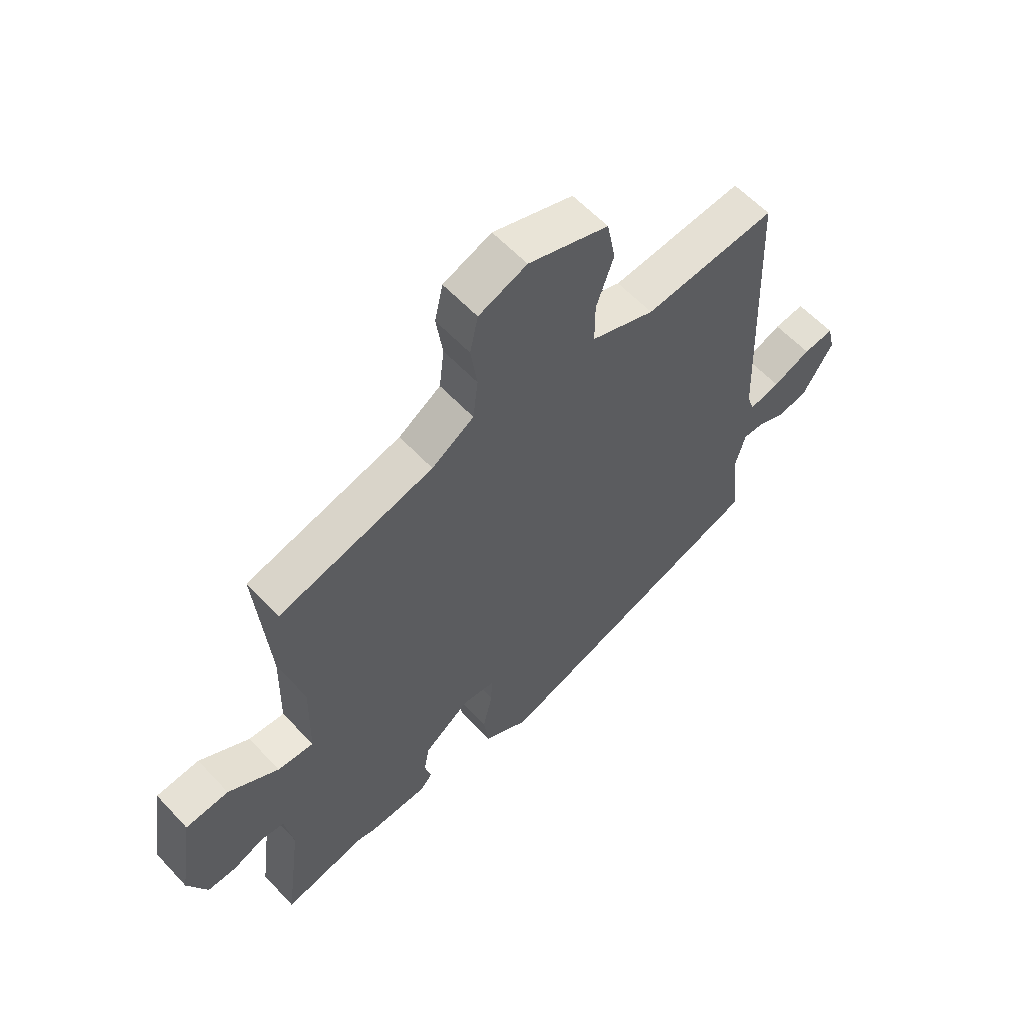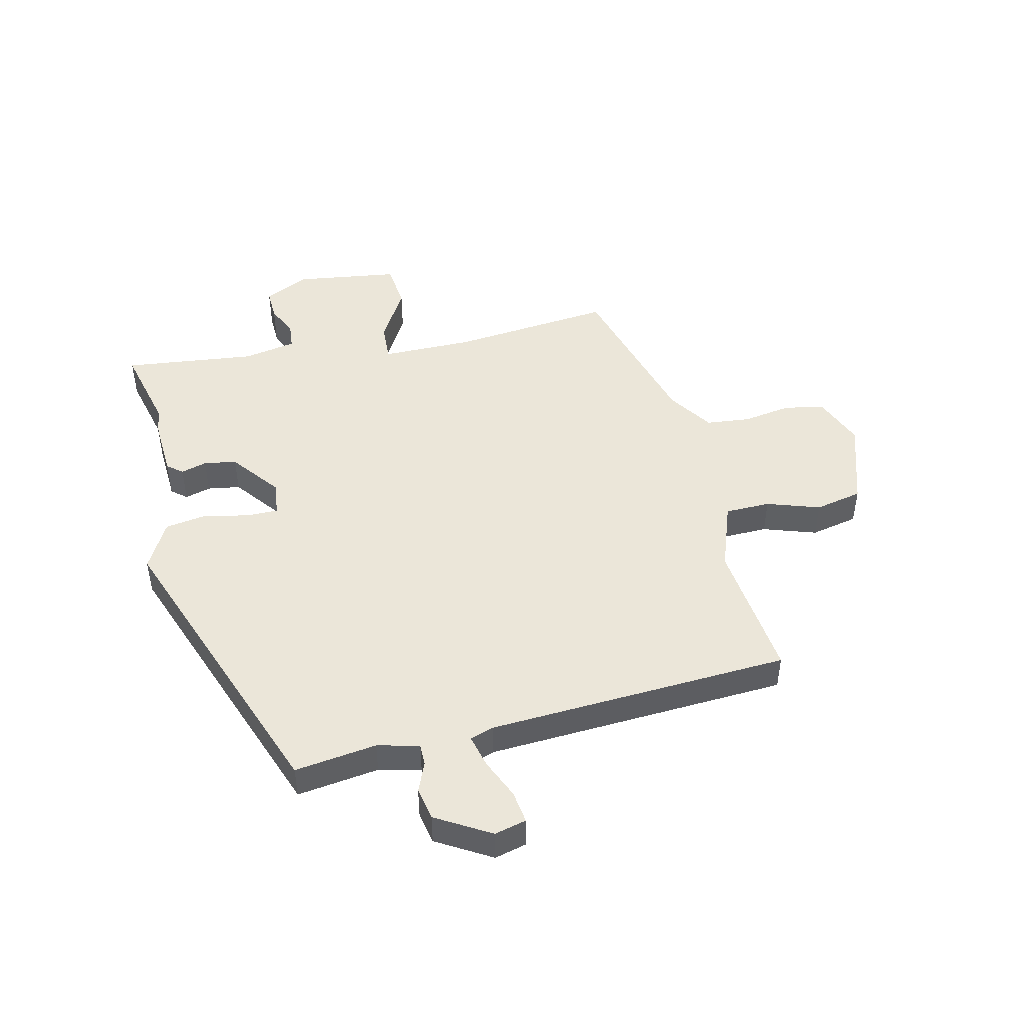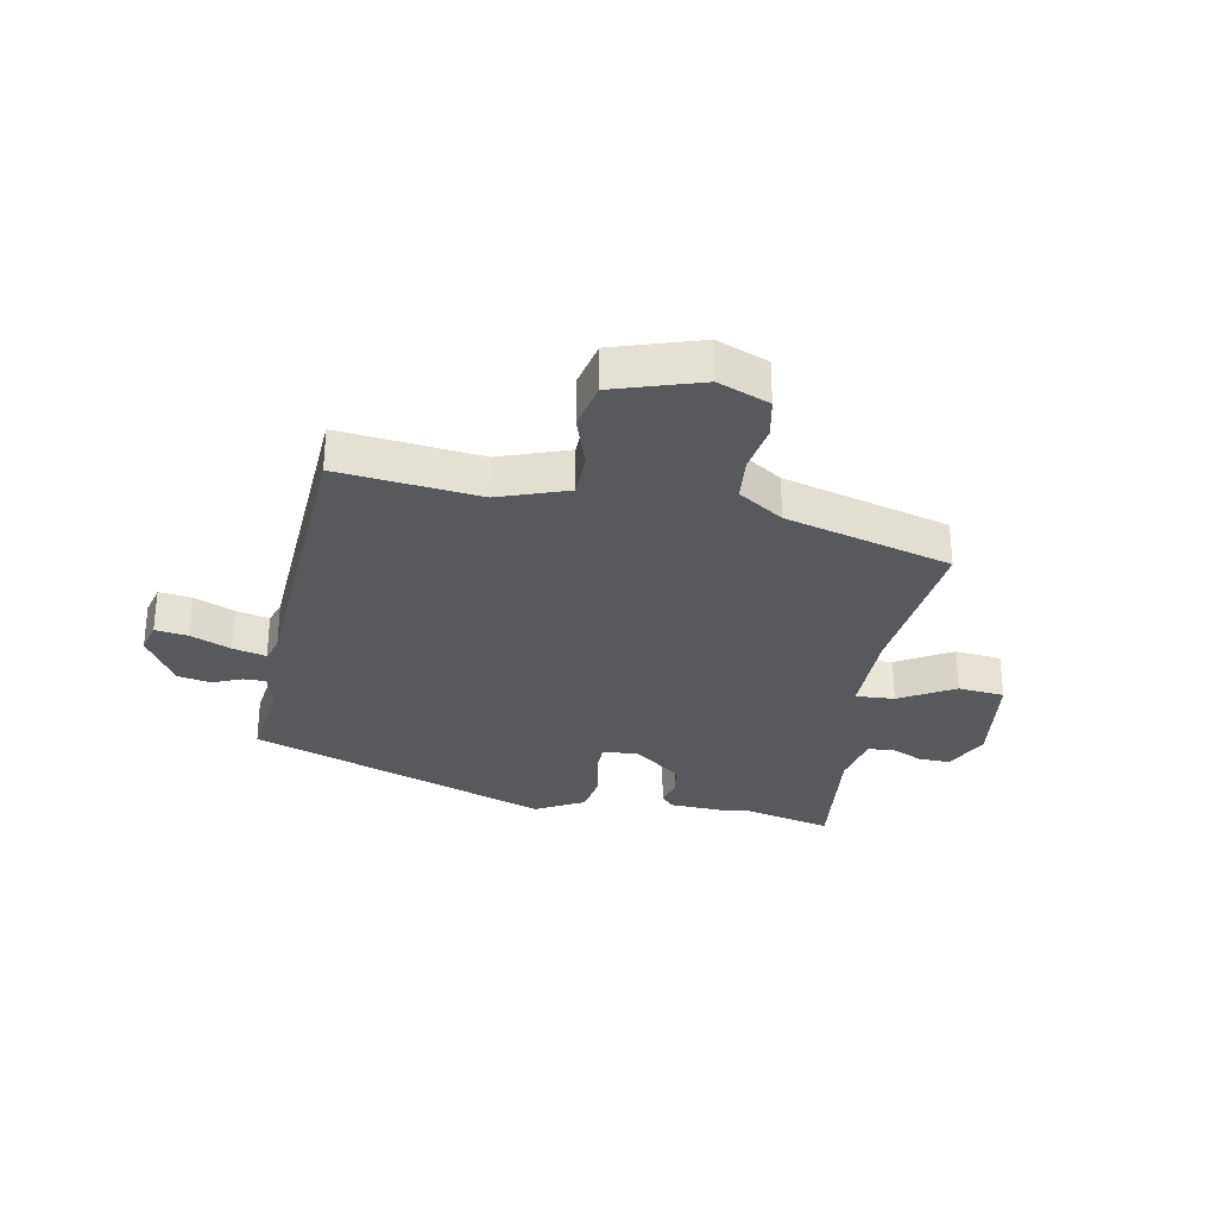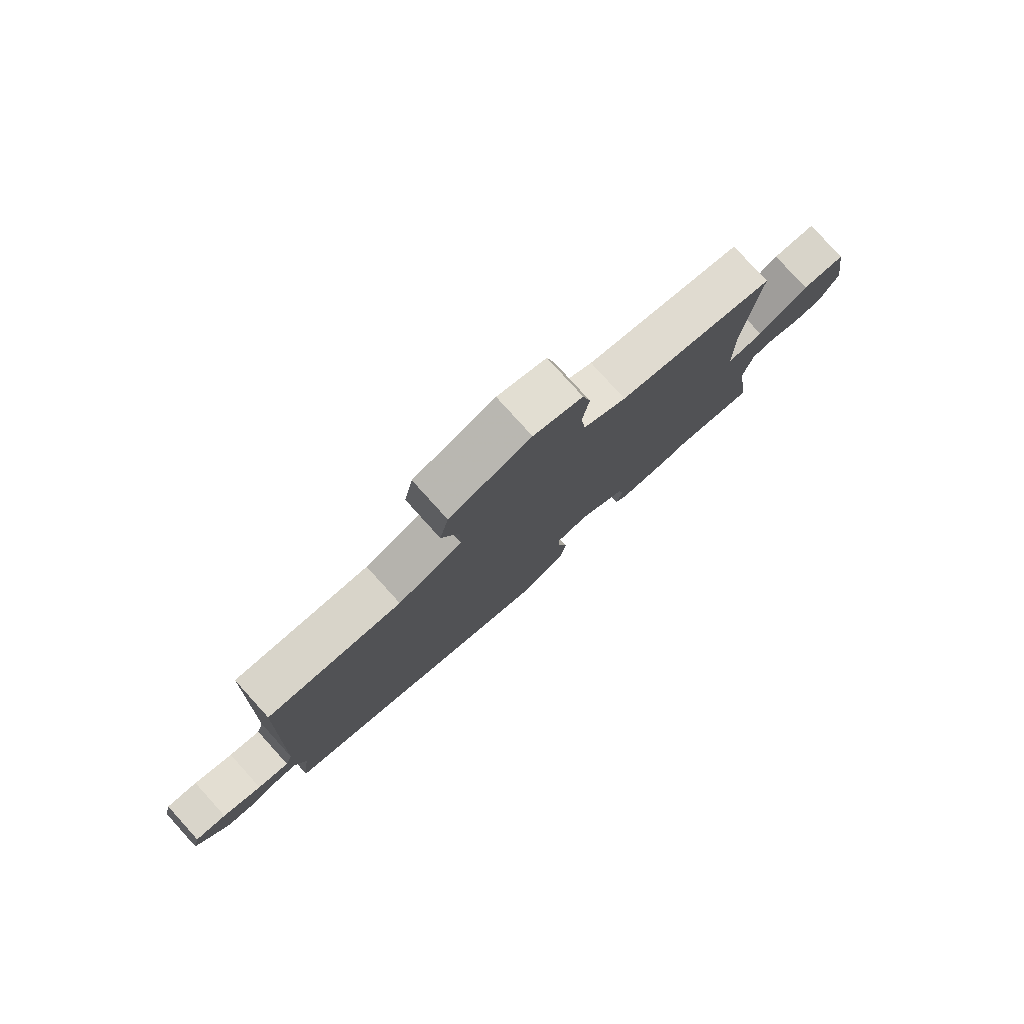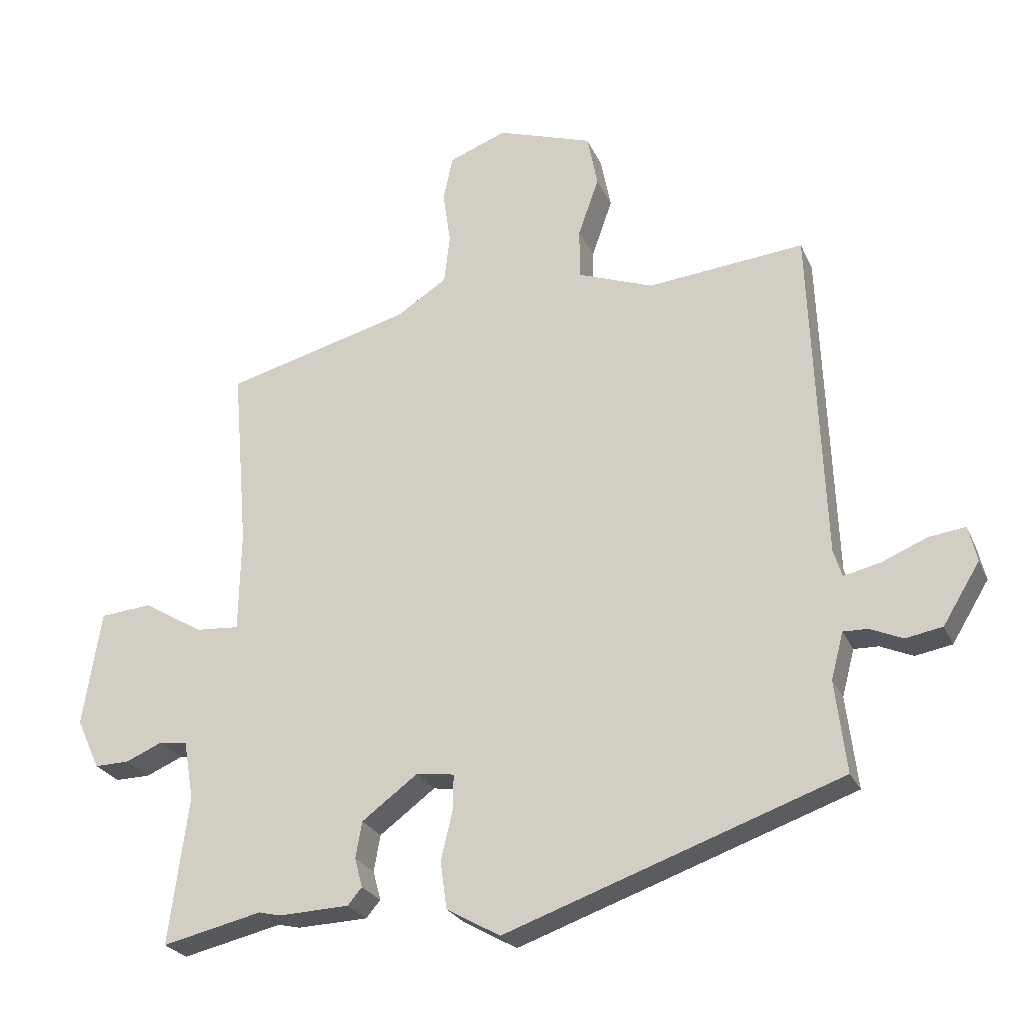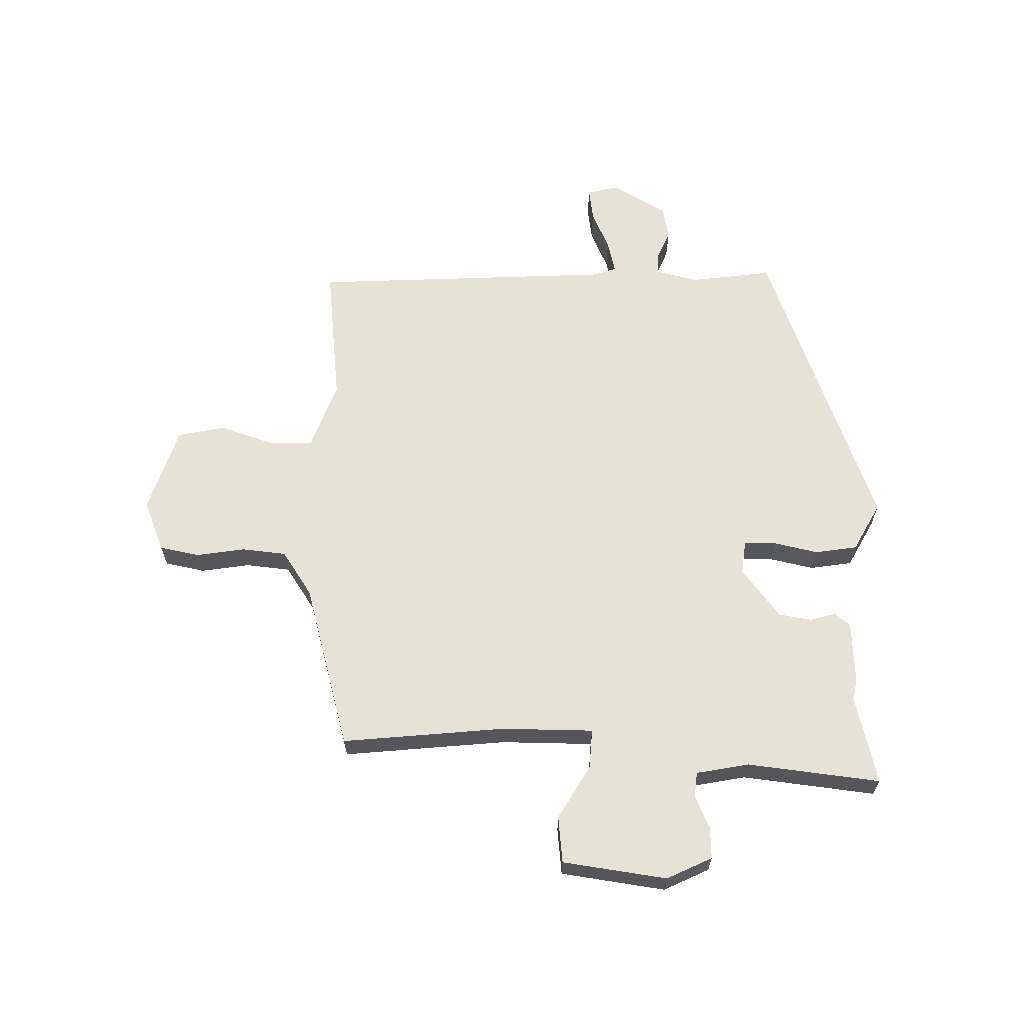
<metadata>
{"format":"obj","ext":"obj","renderer":"f3d","projection":"perspective","resolution":1024,"background":"white","views":[{"elev":59.2,"azim":137.4,"up":"+Z"},{"elev":47.1,"azim":-104.1,"up":"+Y"},{"elev":-30.0,"azim":-11.7,"up":"+Y"},{"elev":79.9,"azim":-42.2,"up":"+Z"},{"elev":-25.4,"azim":-160.0,"up":"+Z"},{"elev":63.8,"azim":90.2,"up":"+Y"}]}
</metadata>
<code>
v 0.554 0.07 -0.512
v 0.4 0.07 -0.477
v 0.366 0.07 -0.485
v 0.257 0.07 -0.481
v 0.235 0.07 -0.455
v 0.247 0.07 -0.41
v 0.237 0.07 -0.354
v 0.151 0.07 -0.29
v 0.092 0.07 -0.298
v 0.093 0.07 -0.353
v 0.111 0.07 -0.429
v 0.101 0.07 -0.502
v 0.018 0.07 -0.549
v -0.5 0.07 -0.368
v -0.483 0.07 -0.226
v -0.502 0.07 -0.154
v -0.54 0.07 -0.155
v -0.59 0.07 -0.177
v -0.647 0.07 -0.167
v -0.704 0.07 -0.074
v -0.691 0.07 -0.019
v -0.635 0.07 -0.026
v -0.565 0.07 -0.055
v -0.508 0.07 -0.068
v -0.495 0.07 -0.026
v -0.475 0.07 0.496
v -0.232 0.07 0.473
v -0.115 0.07 0.517
v -0.115 0.07 0.595
v -0.147 0.07 0.686
v -0.131 0.07 0.768
v 0.017 0.07 0.818
v 0.106 0.07 0.784
v 0.121 0.07 0.715
v 0.109 0.07 0.632
v 0.118 0.07 0.555
v 0.196 0.07 0.505
v 0.483 0.07 0.43
v 0.459 0.07 0.149
v 0.462 0.07 -0.009
v 0.529 0.07 -0.004
v 0.622 0.07 0.052
v 0.702 0.07 0.045
v 0.73 0.07 -0.134
v 0.694 0.07 -0.212
v 0.64 0.07 -0.211
v 0.584 0.07 -0.187
v 0.54 0.07 -0.192
v 0.524 0.07 -0.283
v 0.554 0 -0.512
v 0.4 0 -0.477
v 0.366 0 -0.485
v 0.257 0 -0.481
v 0.235 0 -0.455
v 0.247 0 -0.41
v 0.237 0 -0.354
v 0.151 0 -0.29
v 0.092 0 -0.298
v 0.093 0 -0.353
v 0.111 0 -0.429
v 0.101 0 -0.502
v 0.018 0 -0.549
v -0.5 0 -0.368
v -0.483 0 -0.226
v -0.502 0 -0.154
v -0.54 0 -0.155
v -0.59 0 -0.177
v -0.647 0 -0.167
v -0.704 0 -0.074
v -0.691 0 -0.019
v -0.635 0 -0.026
v -0.565 0 -0.055
v -0.508 0 -0.068
v -0.495 0 -0.026
v -0.475 0 0.496
v -0.232 0 0.473
v -0.115 0 0.517
v -0.115 0 0.595
v -0.147 0 0.686
v -0.131 0 0.768
v 0.017 0 0.818
v 0.106 0 0.784
v 0.121 0 0.715
v 0.109 0 0.632
v 0.118 0 0.555
v 0.196 0 0.505
v 0.483 0 0.43
v 0.459 0 0.149
v 0.462 0 -0.009
v 0.529 0 -0.004
v 0.622 0 0.052
v 0.702 0 0.045
v 0.73 0 -0.134
v 0.694 0 -0.212
v 0.64 0 -0.211
v 0.584 0 -0.187
v 0.54 0 -0.192
v 0.524 0 -0.283
f 44 45 46 47
f 44 47 48
f 41 42 43 44
f 40 41 44 48
f 37 38 39
f 36 37 39 40
f 32 33 34 35
f 32 35 36
f 29 30 31 32
f 28 29 32 36
f 27 28 36 40
f 25 26 27 40
f 20 21 22 23
f 20 23 24
f 17 18 19 20
f 16 17 20 24
f 15 16 24 25
f 13 14 15
f 10 11 12 13
f 9 10 13 15
f 8 9 15 25
f 3 4 5 6
f 2 3 6 7
f 49 1 2 7
f 48 49 7 8
f 8 25 40 48
f 96 95 94 93
f 97 96 93
f 93 92 91 90
f 97 93 90 89
f 88 87 86
f 89 88 86 85
f 84 83 82 81
f 85 84 81
f 81 80 79 78
f 85 81 78 77
f 89 85 77 76
f 89 76 75 74
f 72 71 70 69
f 73 72 69
f 69 68 67 66
f 73 69 66 65
f 74 73 65 64
f 64 63 62
f 62 61 60 59
f 64 62 59 58
f 74 64 58 57
f 55 54 53 52
f 56 55 52 51
f 56 51 50 98
f 57 56 98 97
f 97 89 74 57
f 1 50 51 2
f 2 51 52 3
f 3 52 53 4
f 4 53 54 5
f 5 54 55 6
f 6 55 56 7
f 7 56 57 8
f 8 57 58 9
f 9 58 59 10
f 10 59 60 11
f 11 60 61 12
f 12 61 62 13
f 13 62 63 14
f 14 63 64 15
f 15 64 65 16
f 16 65 66 17
f 17 66 67 18
f 18 67 68 19
f 19 68 69 20
f 20 69 70 21
f 21 70 71 22
f 22 71 72 23
f 23 72 73 24
f 24 73 74 25
f 25 74 75 26
f 26 75 76 27
f 27 76 77 28
f 28 77 78 29
f 29 78 79 30
f 30 79 80 31
f 31 80 81 32
f 32 81 82 33
f 33 82 83 34
f 34 83 84 35
f 35 84 85 36
f 36 85 86 37
f 37 86 87 38
f 38 87 88 39
f 39 88 89 40
f 40 89 90 41
f 41 90 91 42
f 42 91 92 43
f 43 92 93 44
f 44 93 94 45
f 45 94 95 46
f 46 95 96 47
f 47 96 97 48
f 48 97 98 49
f 49 98 50 1

</code>
